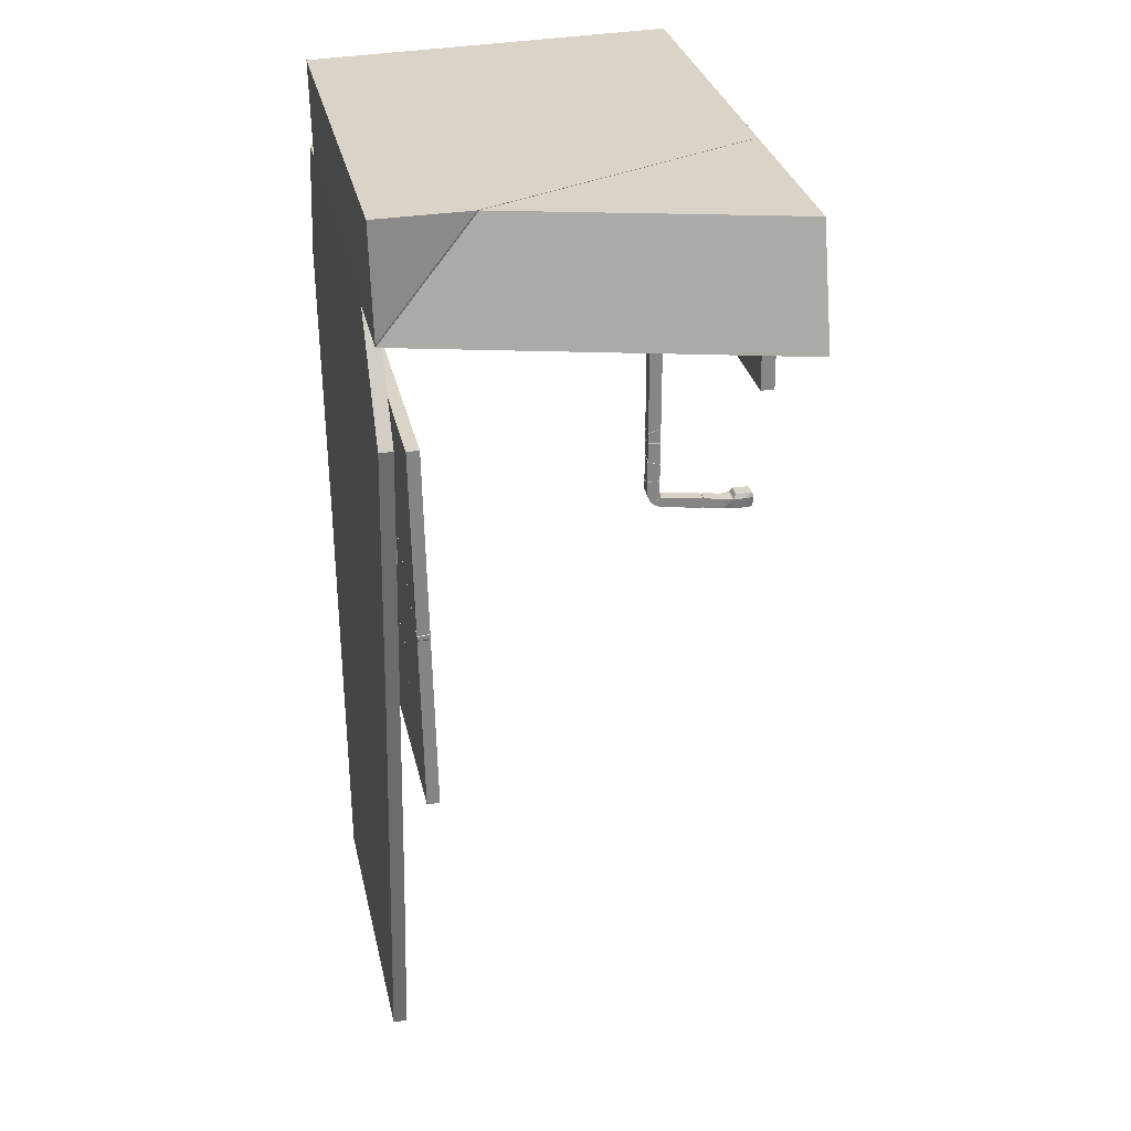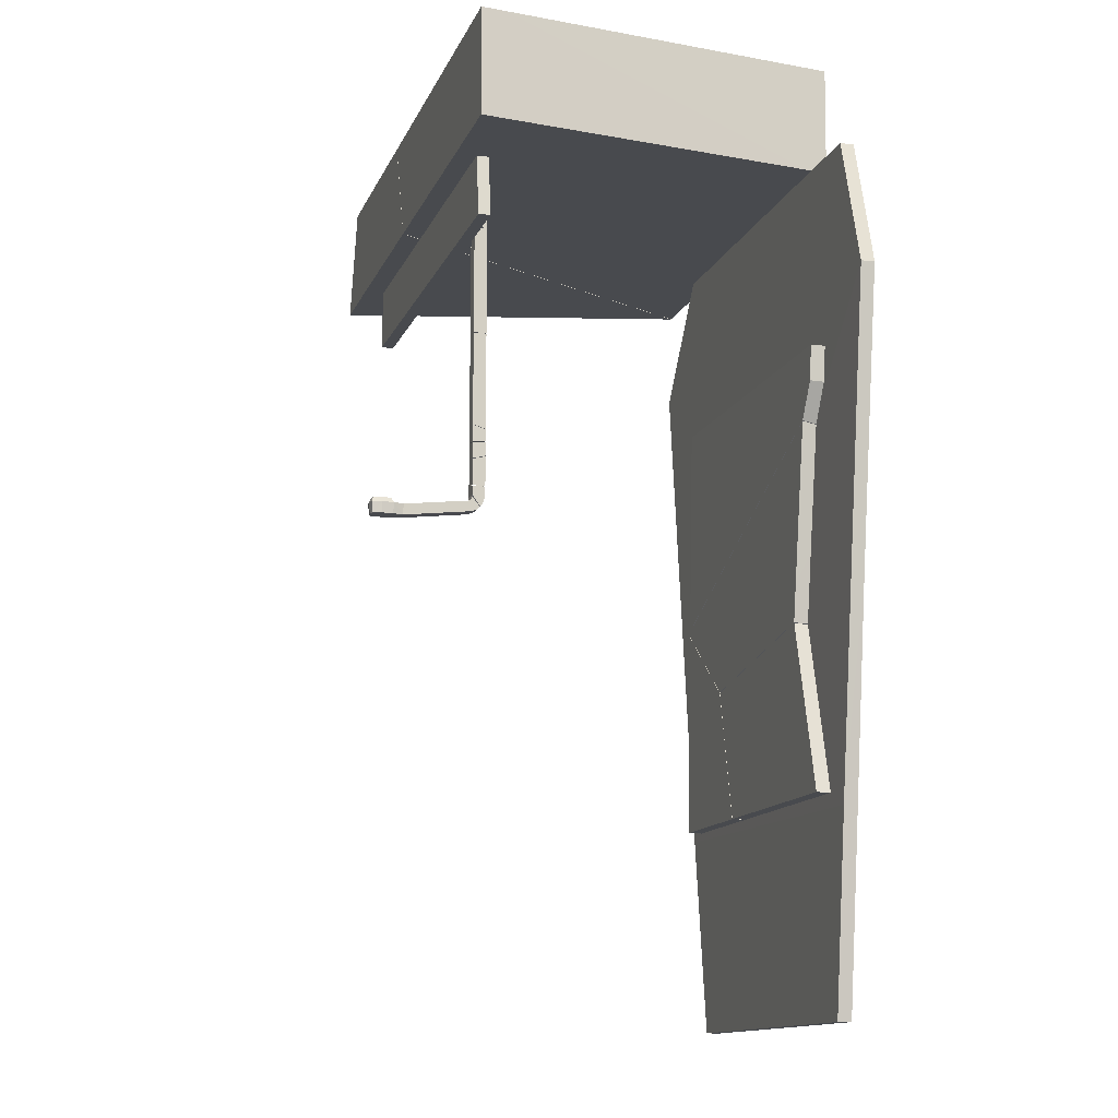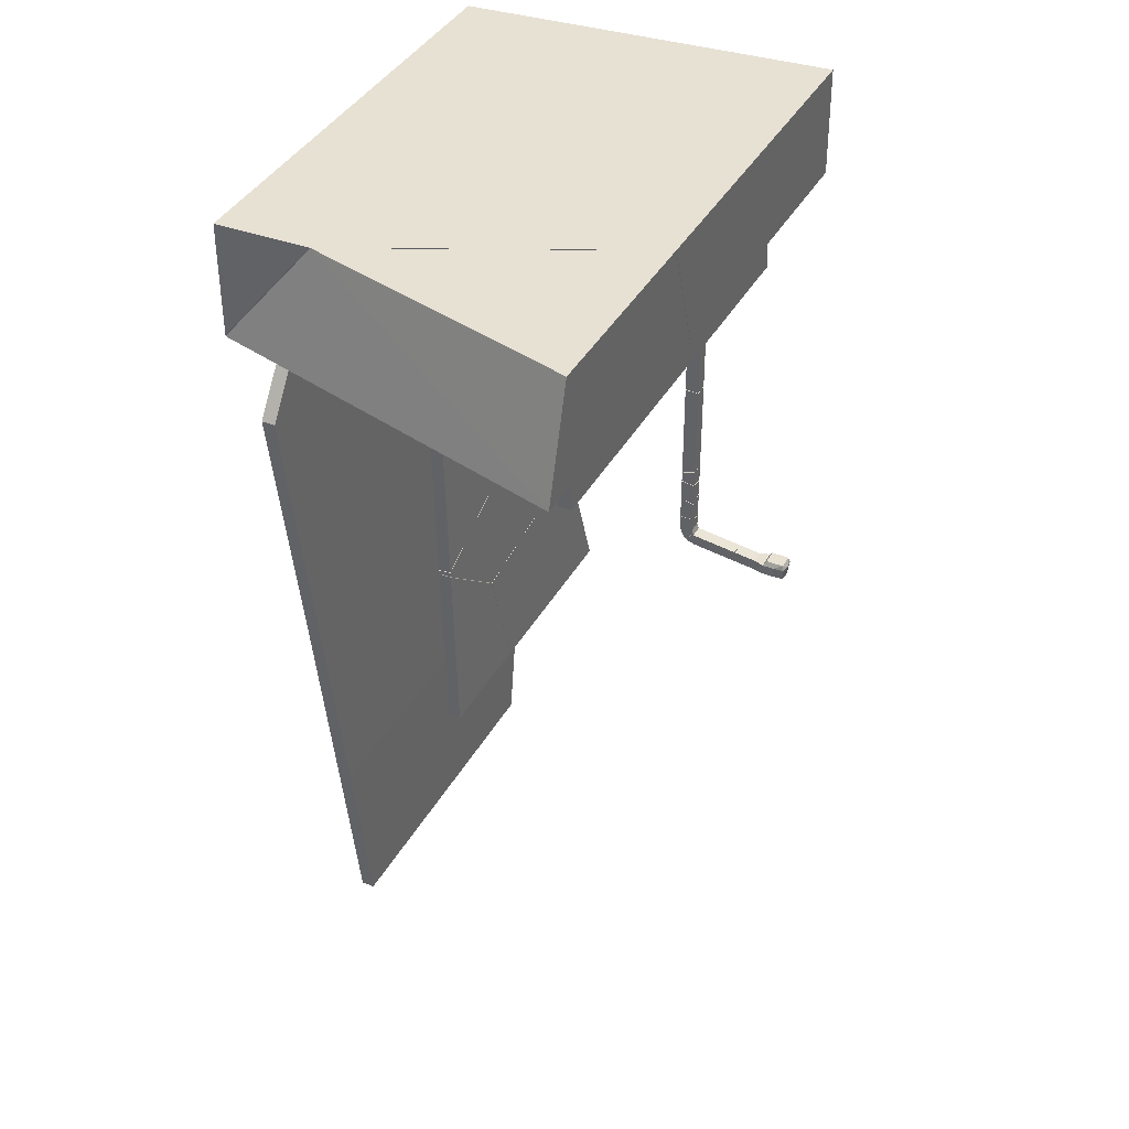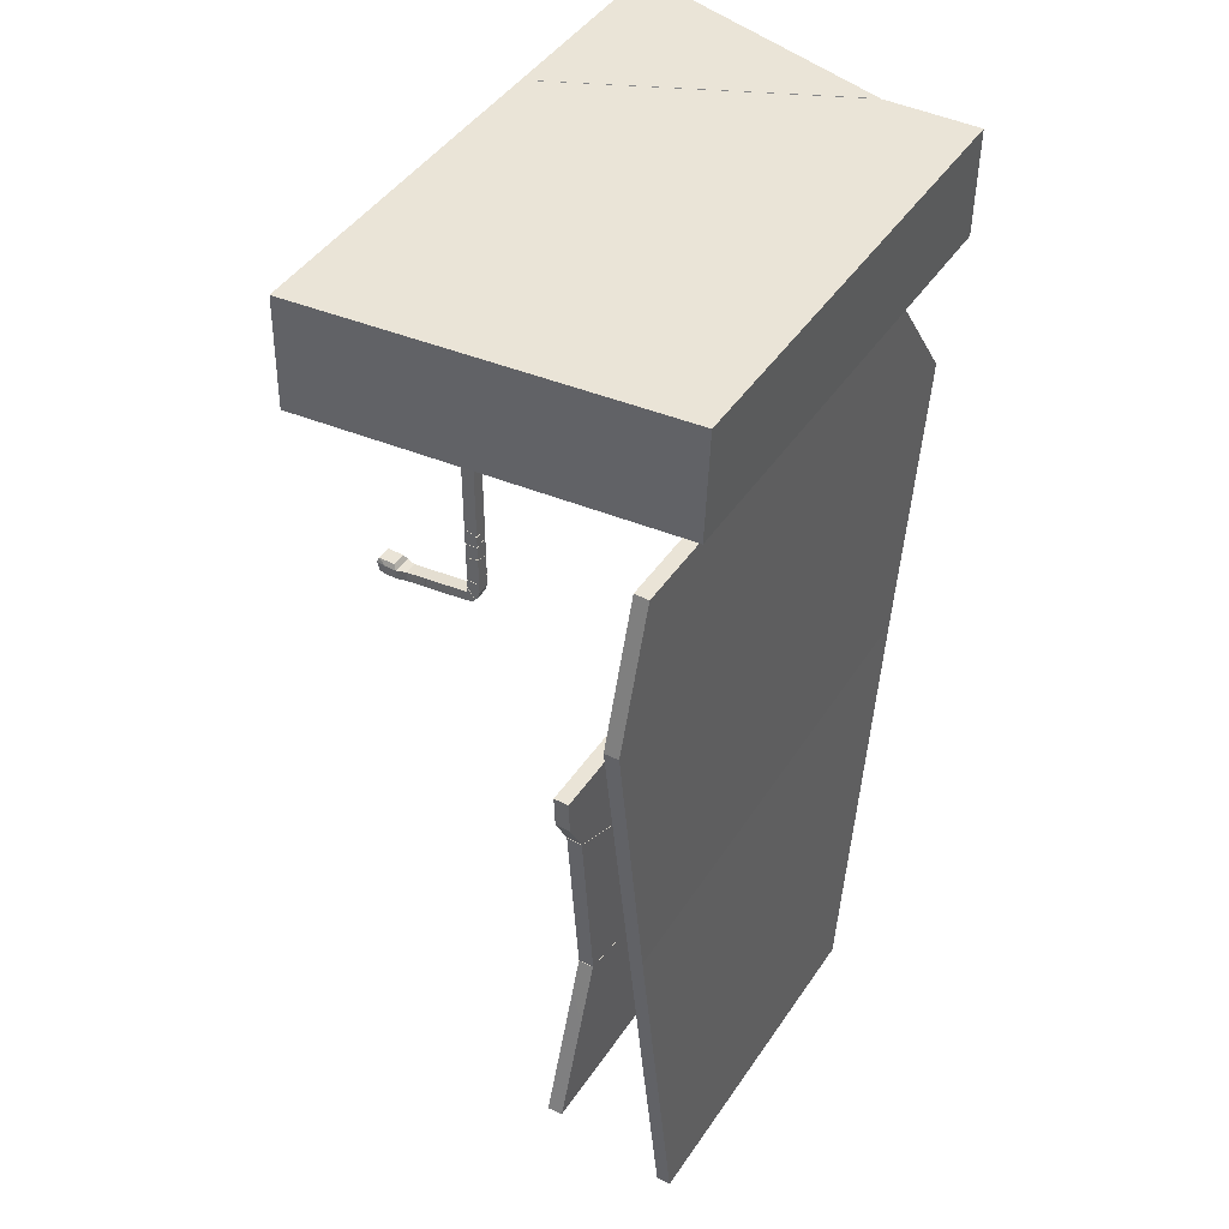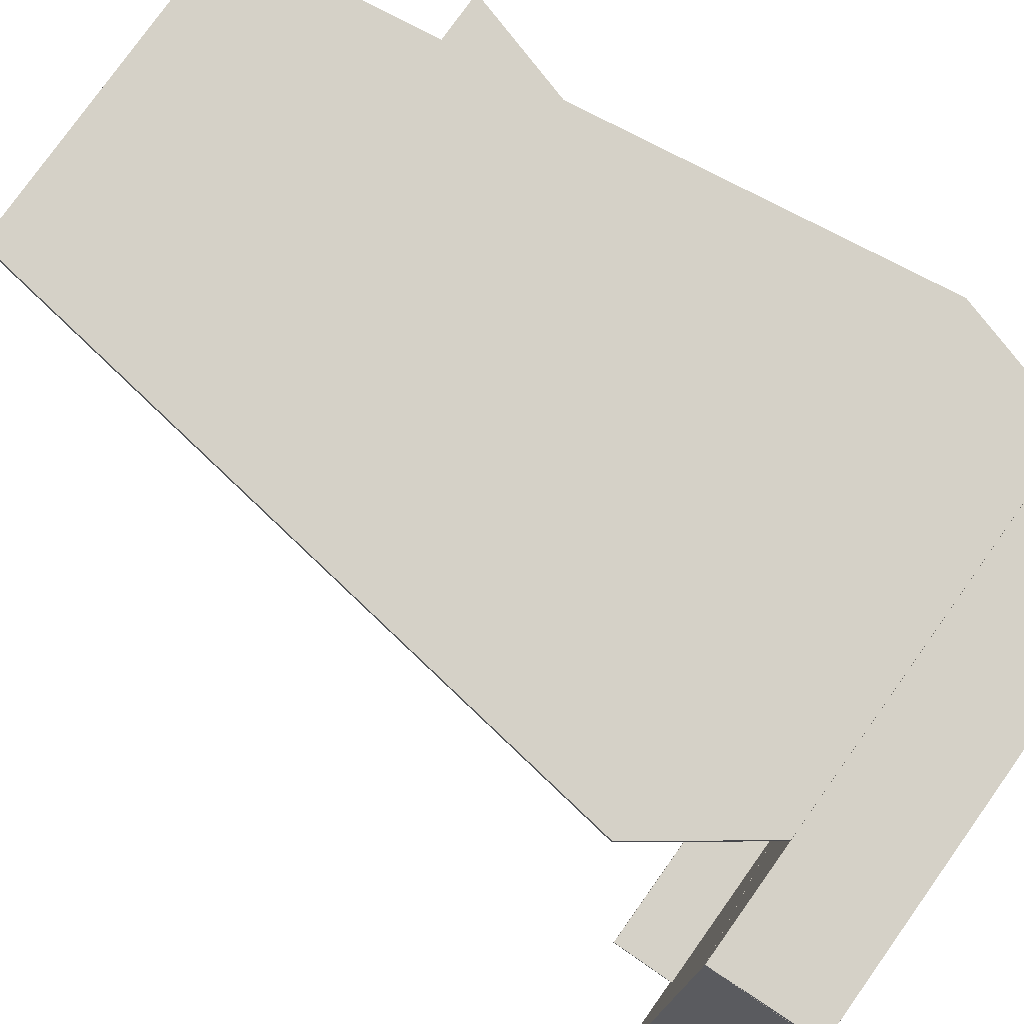
<metadata>
{"format":"obj","ext":"obj","renderer":"f3d","projection":"perspective","resolution":1024,"background":"white","views":[{"elev":28.7,"azim":-101.6,"up":"+Z"},{"elev":-13.3,"azim":73.1,"up":"+Z"},{"elev":39.6,"azim":-63.4,"up":"+Z"},{"elev":43.9,"azim":121.3,"up":"+Z"},{"elev":79.2,"azim":-54.5,"up":"+Y"}]}
</metadata>
<code>
o Cube.034_cell.000
v -0.3335 -0.3208 -2.458
v -0.3335 -0.3708 -2.458
v -0.2887 -0.3558 -1.772
v 0.1038 -0.3208 -2.458
v 0.07329 -0.3183 -2.347
v -0.3335 -0.305 -1.736
v -0.02312 -0.3606 -1.995
v -0.3335 -0.3549 -1.735
v 0.1042 -0.3708 -2.458
v 0.09599 -0.3701 -2.428
v -0.02314 -0.3107 -1.996
v -0.2381 -0.3067 -1.816
v 0.2665 -0.1529 -1.43
v 0.2665 -0.1479 -1.347
v 0.1415 -0.1529 -1.43
v 0.1415 -0.1479 -1.347
v 0.1415 -0.1997 -1.506
v 0.1415 -0.2435 -1.5
v 0.2665 -0.2095 -1.446
v 0.2665 -0.1658 -1.451
v 0.1488 -0.2415 -1.497
v 0.2665 -0.3028 -1.596
v 0.2665 -0.3078 -1.68
v 0.1415 -0.3028 -1.596
v 0.1415 -0.3078 -1.68
v 0.1415 -0.201 -1.508
v 0.1415 -0.2447 -1.502
v 0.2665 -0.2107 -1.448
v 0.2665 -0.167 -1.453
v 0.7433 -0.3434 -1.207
v 0.6793 -0.3552 -1.747
v 0.664 -0.358 -1.876
v -0.3335 -0.3049 -1.733
v 0.7397 -0.2936 -1.215
v 0.6888 -0.303 -1.645
v -0.3335 -0.3549 -1.732
v -0.08072 -0.3595 -1.945
v -0.3335 -0.3544 -1.712
v -0.02235 -0.3606 -1.994
v 0.535 -0.3585 -1.898
v -0.3335 -0.3046 -1.718
v -0.1291 -0.3087 -1.905
v -0.02231 -0.3106 -1.995
v 0.4289 -0.3089 -1.917
v 0.6611 -0.3081 -1.877
v -0.3335 -0.2881 -0.9638
v -0.3335 -0.3381 -0.9638
v -0.3335 -0.3544 -1.71
v 0.4987 -0.3459 -1.32
v 0.7434 -0.3434 -1.205
v 0.8072 -0.3407 -1.085
v 0.8169 -0.2881 -0.9638
v -0.3335 -0.3045 -1.716
v 0.3371 -0.2977 -1.402
v 0.7721 -0.2922 -1.153
v 0.8168 -0.3292 -0.9638
v 0.763 -0.3426 -1.169
v 0.8168 -0.3381 -0.9638
v 0.7399 -0.2935 -1.213
v 0.8072 -0.2908 -1.086
v 0.8152 -0.2886 -0.986
v -0.02117 -0.3606 -1.995
v 0.1057 -0.3208 -2.458
v 0.8402 -0.3208 -2.458
v 0.6618 -0.3081 -1.879
v -0.02122 -0.3107 -1.996
v 0.1061 -0.3708 -2.458
v 0.8435 -0.3708 -2.458
v 0.6646 -0.3581 -1.878
v 0.7004 -0.3606 -1.994
v 0.7261 -0.3127 -2.088
v -0.09321 -1.256 -0.1644
v -0.09321 -1.208 -0.1644
v -0.1407 -1.208 -0.1644
v -0.1407 -1.256 -0.3137
v -0.1407 -1.208 -0.318
v -0.1407 -1.256 -0.1644
v -0.09321 -1.208 -0.3122
v -0.09321 -1.256 -0.3079
v -0.09321 -1.208 -1.174
v -0.09321 -1.256 -1.186
v -0.09321 -1.256 -1.283
v -0.09321 -1.22 -1.283
v -0.1407 -1.256 -1.269
v -0.1407 -1.208 -1.27
v -0.09321 -1.208 -1.283
v -0.1139 -1.208 -1.277
v -0.09321 -1.226 -1.179
v -0.1407 -1.256 -1.202
v -0.1197 -1.256 -1.195
v -0.1407 -1.208 -1.19
v -0.1169 -1.623 -1.37
v -0.09321 -1.504 -1.37
v -0.1407 -1.504 -1.37
v -0.1525 -1.581 -1.37
v -0.145 -1.613 -1.41
v -0.08134 -1.581 -1.37
v -0.08556 -1.618 -1.37
v -0.08134 -1.54 -1.37
v -0.1492 -1.542 -1.41
v -0.08463 -1.542 -1.41
v -0.1436 -1.612 -1.353
v -0.09024 -1.612 -1.353
v -0.1407 -1.425 -1.361
v -0.09321 -1.429 -1.4
v -0.1483 -1.618 -1.37
v -0.1436 -1.55 -1.353
v -0.08463 -1.58 -1.41
v -0.1407 -1.426 -1.4
v -0.1407 -1.504 -1.41
v -0.1492 -1.58 -1.41
v -0.1169 -1.618 -1.41
v -0.09024 -1.55 -1.353
v -0.1525 -1.54 -1.37
v -0.08885 -1.613 -1.41
v -0.09321 -1.504 -1.41
v -0.09321 -1.428 -1.361
v -0.09321 -1.208 -1.12
v -0.09321 -1.208 -1.172
v -0.09321 -1.256 -1.184
v -0.1407 -1.208 -1.188
v -0.09321 -1.256 -1.126
v -0.1407 -1.208 -1.112
v -0.1407 -1.256 -1.118
v -0.1407 -1.256 -1.2
v -0.09321 -1.208 -0.7153
v -0.09321 -1.208 -1.073
v -0.1407 -1.256 -1.057
v -0.09321 -1.256 -0.7164
v -0.09321 -1.256 -1.058
v -0.1407 -1.208 -0.7151
v -0.1407 -1.208 -1.071
v -0.1407 -1.256 -0.7161
v -0.09321 -1.208 -1.074
v -0.09321 -1.256 -1.06
v -0.09321 -1.256 -1.123
v -0.1407 -1.208 -1.073
v -0.09321 -1.208 -1.117
v -0.1407 -1.208 -1.11
v -0.1407 -1.256 -1.058
v -0.1407 -1.256 -1.116
v -0.09321 -1.262 -1.34
v -0.09321 -1.236 -1.371
v -0.1407 -1.262 -1.34
v -0.1407 -1.26 -1.334
v -0.09321 -1.426 -1.361
v -0.09321 -1.257 -1.323
v -0.09321 -1.262 -1.379
v -0.09321 -1.228 -1.36
v -0.1083 -1.426 -1.361
v -0.1407 -1.424 -1.36
v -0.1407 -1.234 -1.368
v -0.1407 -1.262 -1.379
v -0.09321 -1.427 -1.38
v -0.09321 -1.427 -1.4
v -0.1407 -1.424 -1.4
v -0.09321 -1.208 -0.7131
v -0.09321 -1.256 -0.7143
v -0.1407 -1.256 -0.3157
v -0.09321 -1.208 -0.3145
v -0.09321 -1.256 -0.3101
v -0.1407 -1.208 -0.3201
v -0.1407 -1.208 -0.7127
v -0.1407 -1.256 -0.7139
v -0.09321 -1.208 -1.318
v -0.09321 -1.218 -1.348
v -0.1407 -1.208 -1.272
v -0.1407 -1.233 -1.367
v -0.1407 -1.208 -1.318
v -0.1407 -1.218 -1.348
v -0.09321 -1.256 -1.285
v -0.09321 -1.256 -1.318
v -0.09321 -1.208 -1.286
v -0.1126 -1.208 -1.28
v -0.1407 -1.26 -1.332
v -0.09321 -1.219 -1.285
v -0.09321 -1.226 -1.359
v -0.1407 -1.256 -1.271
v -0.1407 -1.256 -1.318
v -1.276 -1.286 -0.4006
v -1.276 -1.332 -0.4006
v 0.2489 -1.332 -0.4006
v -1.272 -1.286 -0.1306
v 0.2122 -1.288 -0.1306
v -1.271 -1.332 -0.1306
v 0.212 -1.332 -0.1306
v 0.2491 -1.288 -0.4006
v -0.836 -0.1626 -2.432
v -0.7336 -0.1626 -3.156
v 0.6891 -0.1126 -1.705
v -0.7964 -0.1508 -0.1706
v -0.7965 -0.1008 -0.1706
v -0.95 -0.1101 -1.623
v 0.8379 -0.107 -0.6536
v -0.8765 -0.1014 -0.2813
v -0.7333 -0.1126 -3.156
v 0.4841 -0.1626 -3.156
v 0.4837 -0.1126 -3.156
v -1.097 -0.153 -0.5865
v 0.5827 -0.1626 -2.459
v 0.8379 -0.157 -0.6551
v -0.9769 -0.1521 -0.4203
v 0.6897 -0.1536 -0.1706
v 0.7302 -0.1545 -0.3028
v 0.69 -0.1036 -0.1706
v -1.097 -0.103 -0.5863
v 0.7773 -0.1056 -0.4554
v -0.7247 -1.407 0.2294
v -0.5932 -1.407 -0.1706
v -1.203 -0.4203 0.2294
v -1.459 -1.407 0.2294
v -1.572 -1.407 -0.1706
v -1.23 -0.09297 -0.1706
v -1.202 -0.4158 0.2294
v -1.216 -0.08316 0.2294
v 0.4163 -0.08316 0.2294
v -0.7667 -1.317 0.2294
v 0.5495 -1.407 0.2294
v -0.591 -1.407 -0.1706
v 0.5587 -1.407 -0.1706
v -1.23 -0.09284 -0.1655
v -1.23 -0.09249 -0.1511
v -1.228 -0.09297 -0.1706
v 0.4355 -0.1749 -0.1706
v 0.5403 -1.315 0.2294
v -0.7228 -1.407 0.2294
v 0.4272 -0.09297 -0.1706
v -1.182 -0.1892 -0.1706
f 7 3 2
f 1 8 6
f 7 12 3
f 10 4 5
f 5 7 10
f 6 3 12
f 4 2 9
f 11 12 1
f 19 13 14
f 18 15 17
f 19 14 16
f 17 19 21
f 20 15 13
f 26 23 25
f 28 26 27
f 26 24 27
f 22 29 28
f 27 22 28
f 35 41 42
f 38 36 37
f 39 44 40
f 45 31 32
f 36 42 37
f 38 34 41
f 45 40 44
f 35 30 31
f 37 43 39
f 36 41 33
f 56 58 47
f 51 60 61
f 48 54 49
f 54 55 61
f 58 49 57
f 55 51 57
f 59 57 50
f 61 52 56
f 59 49 54
f 48 46 53
f 63 62 66
f 65 70 71
f 65 62 69
f 71 65 66
f 64 67 68
f 68 71 70
f 62 70 69
f 79 77 75
f 75 78 79
f 79 73 72
f 75 74 76
f 78 74 73
f 88 81 83
f 89 85 84
f 90 81 88
f 87 86 83
f 87 91 80
f 91 89 90
f 84 85 87
f 82 81 90
f 92 112 115
f 95 111 96
f 107 99 114
f 103 107 102
f 97 98 115
f 116 93 99
f 97 101 99
f 110 100 114
f 92 103 102
f 111 108 112
f 95 106 102
f 109 94 104
f 117 94 93
f 94 99 93
f 95 100 111
f 116 100 110
f 113 97 99
f 92 98 103
f 93 105 117
f 96 92 106
f 92 115 98
f 112 92 96
f 95 96 106
f 105 110 109
f 97 115 108
f 116 99 101
f 110 114 94
f 97 103 98
f 92 102 106
f 109 117 105
f 107 95 102
f 120 124 125
f 121 120 125
f 124 121 125
f 119 122 120
f 124 118 123
f 119 123 118
f 128 129 133
f 132 130 128
f 126 133 129
f 130 126 129
f 132 126 127
f 128 131 132
f 141 135 140
f 135 137 140
f 136 134 135
f 141 137 139
f 138 141 139
f 139 134 138
f 144 150 142
f 144 153 151
f 143 149 142
f 156 148 155
f 152 149 143
f 145 142 147
f 143 153 152
f 156 155 154
f 149 145 147
f 154 146 150
f 164 157 158
f 158 159 164
f 160 159 161
f 158 160 161
f 164 162 163
f 157 162 160
f 165 172 166
f 167 169 179
f 169 174 165
f 165 170 169
f 170 177 168
f 179 171 178
f 175 177 172
f 171 174 178
f 176 173 174
f 175 172 179
f 187 181 180
f 186 181 182
f 185 184 183
f 183 181 185
f 182 184 186
f 180 184 187
f 202 206 199
f 200 198 190
f 192 203 205
f 205 204 207
f 201 190 194
f 201 207 204
f 198 189 196
f 193 195 194
f 191 195 202
f 200 201 188
f 193 196 188
f 212 213 209
f 208 210 211
f 212 210 213
f 212 208 211
f 209 210 208
f 228 217 214
f 224 220 219
f 214 215 222
f 224 216 225
f 226 218 225
f 219 218 226
f 227 222 216
f 222 221 214
f 219 217 228
f 225 220 224
f 8 2 3
f 2 9 10
f 7 2 10
f 1 2 8
f 7 11 12
f 10 9 4
f 5 11 7
f 6 8 3
f 4 1 2
f 6 1 12
f 1 4 5
f 11 1 5
f 19 20 13
f 18 16 15
f 16 18 21
f 21 19 16
f 21 18 17
f 17 20 19
f 20 17 15
f 26 29 23
f 28 29 26
f 26 25 24
f 22 23 29
f 27 24 22
f 44 45 35
f 35 34 41
f 41 33 42
f 42 43 44
f 44 35 42
f 39 40 37
f 40 32 31
f 37 31 30
f 40 31 37
f 30 38 37
f 39 43 44
f 45 35 31
f 36 33 42
f 38 30 34
f 45 32 40
f 35 34 30
f 37 42 43
f 36 38 41
f 47 46 56
f 46 52 56
f 61 56 58
f 58 51 61
f 48 53 54
f 46 53 54
f 54 59 55
f 55 60 61
f 61 52 54
f 52 46 54
f 51 58 57
f 58 47 49
f 47 48 49
f 49 50 57
f 55 60 51
f 59 55 57
f 59 50 49
f 48 47 46
f 63 67 62
f 65 69 70
f 65 66 62
f 66 63 71
f 63 64 71
f 64 63 67
f 68 64 71
f 62 67 70
f 67 68 70
f 79 72 77
f 75 76 78
f 79 78 73
f 75 77 74
f 78 76 74
f 82 83 81
f 83 86 88
f 86 80 88
f 89 91 85
f 80 86 87
f 87 85 91
f 90 88 91
f 88 80 91
f 87 83 82
f 82 84 87
f 89 84 90
f 84 82 90
f 107 113 99
f 103 113 107
f 97 108 101
f 112 96 111
f 111 100 101
f 101 108 111
f 108 115 112
f 109 110 94
f 117 104 94
f 94 114 99
f 95 114 100
f 116 101 100
f 113 103 97
f 93 116 105
f 105 116 110
f 109 104 117
f 107 114 95
f 120 122 124
f 121 119 120
f 124 123 121
f 119 118 122
f 124 122 118
f 119 121 123
f 128 130 129
f 132 127 130
f 126 131 133
f 130 127 126
f 132 131 126
f 128 133 131
f 141 136 135
f 135 134 137
f 136 138 134
f 141 140 137
f 138 136 141
f 139 137 134
f 151 150 144
f 150 146 142
f 144 145 152
f 152 153 144
f 153 156 151
f 149 147 142
f 142 146 148
f 146 154 148
f 154 155 148
f 148 143 142
f 156 153 148
f 145 144 142
f 143 148 153
f 154 150 156
f 150 151 156
f 149 152 145
f 164 163 157
f 158 161 159
f 160 162 159
f 158 157 160
f 164 159 162
f 157 163 162
f 173 176 165
f 176 171 172
f 165 176 172
f 172 177 166
f 169 170 179
f 170 168 175
f 179 170 175
f 179 178 167
f 167 174 169
f 174 173 165
f 165 166 170
f 170 166 177
f 179 172 171
f 175 168 177
f 176 174 171
f 174 167 178
f 187 182 181
f 186 185 181
f 185 186 184
f 183 180 181
f 182 187 184
f 180 183 184
f 202 195 206
f 200 197 198
f 192 191 203
f 205 203 204
f 201 200 190
f 201 194 207
f 198 197 189
f 198 196 190
f 196 193 190
f 193 206 195
f 195 192 207
f 192 205 207
f 207 194 195
f 194 190 193
f 191 192 195
f 203 191 204
f 191 202 201
f 204 191 201
f 202 199 201
f 199 188 201
f 188 189 200
f 189 197 200
f 189 188 196
f 188 199 193
f 199 206 193
f 212 211 210
f 212 209 208
f 209 213 210
f 214 221 228
f 221 223 228
f 219 228 224
f 228 223 227
f 224 228 227
f 224 227 216
f 216 215 214
f 214 217 216
f 217 226 225
f 216 217 225
f 219 220 218
f 227 223 222
f 223 221 222
f 222 215 216
f 219 226 217
f 225 218 220

</code>
